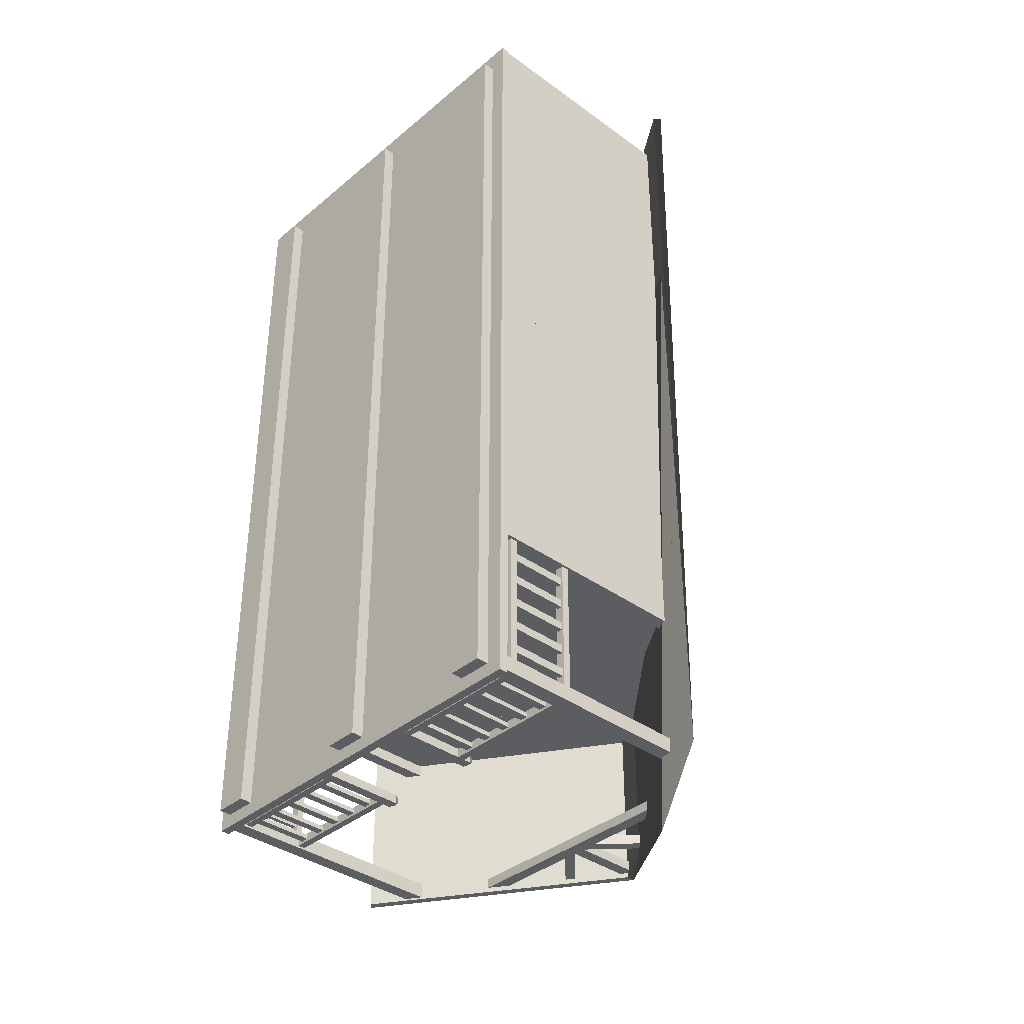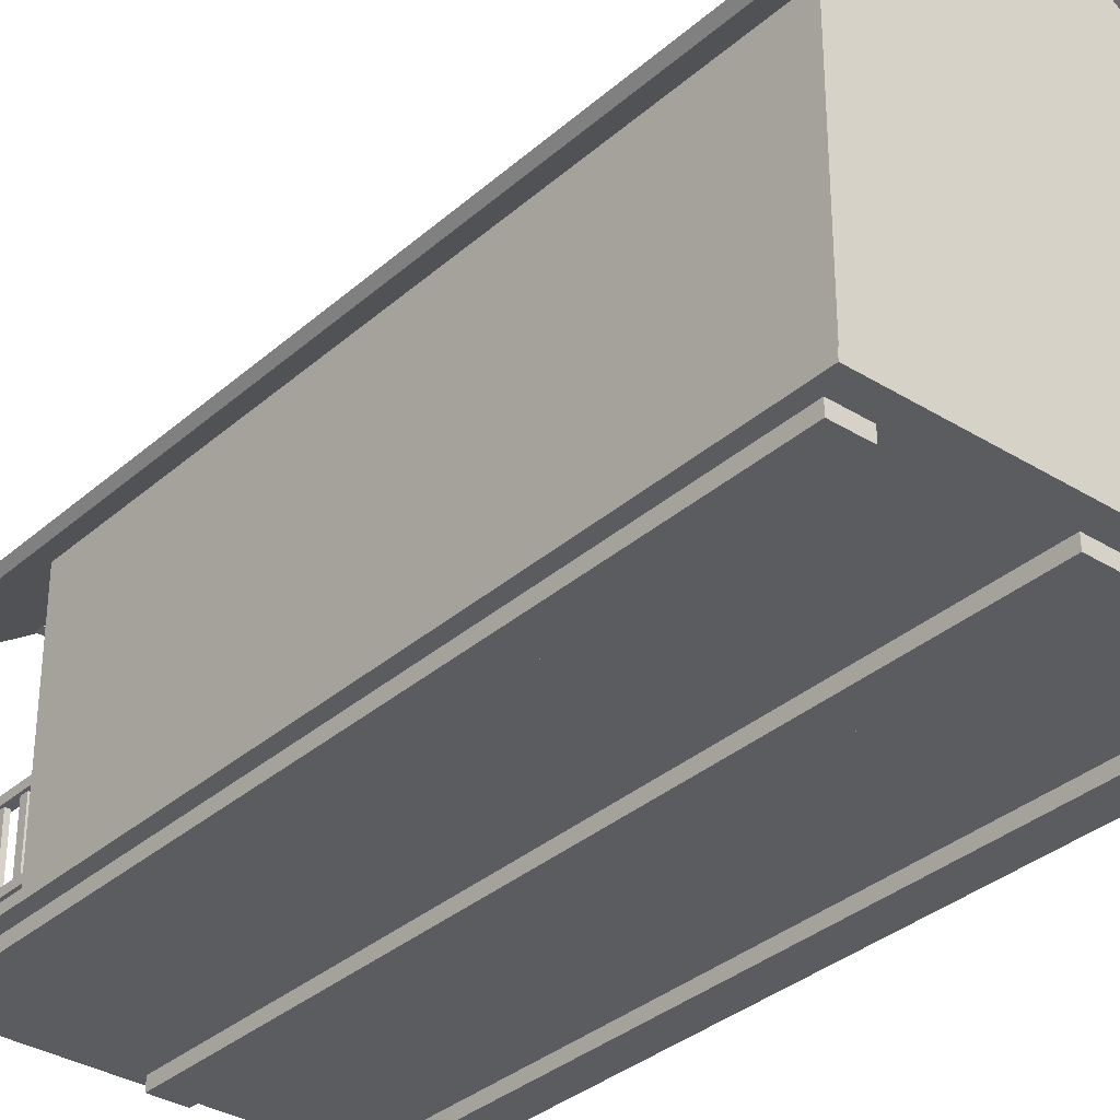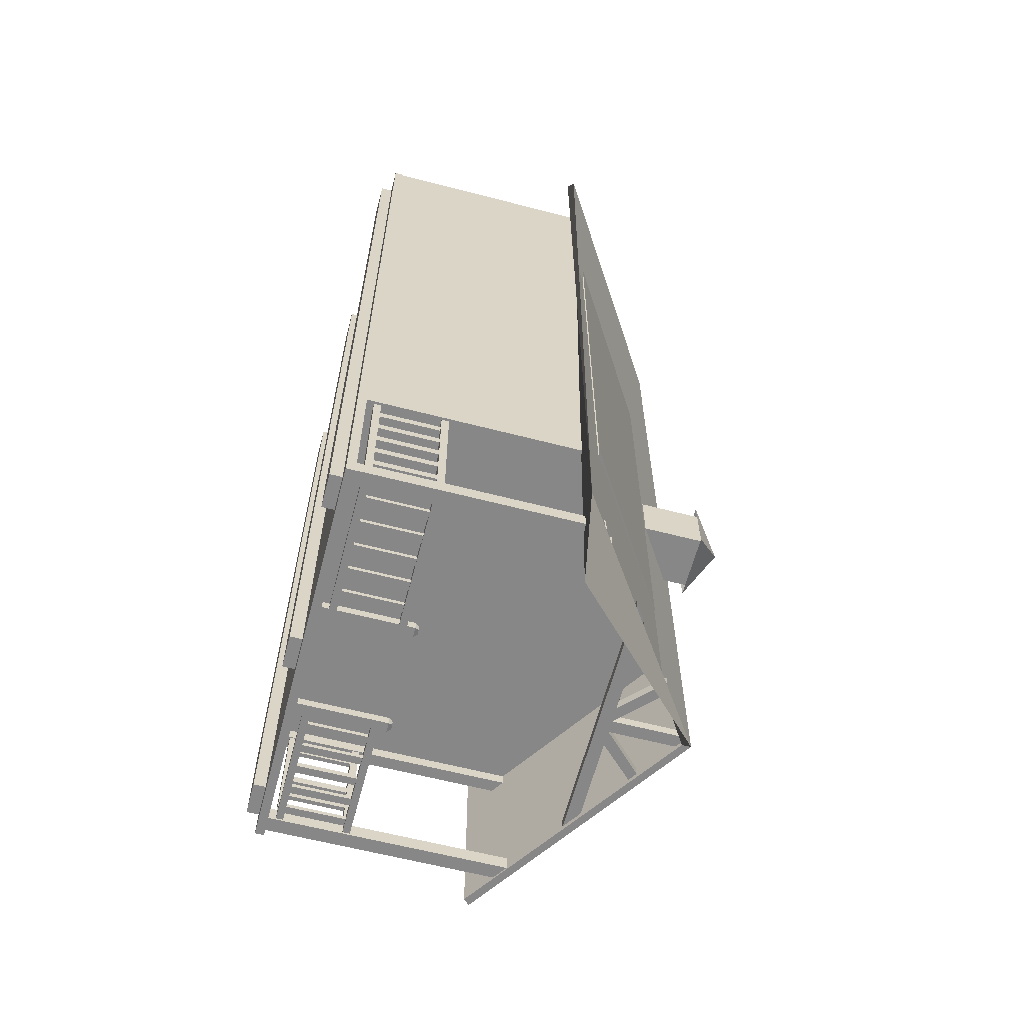
<metadata>
{"format":"obj","ext":"obj","renderer":"f3d","projection":"perspective","resolution":1024,"background":"white","views":[{"elev":-37.2,"azim":47.0,"up":"+Z"},{"elev":-33.7,"azim":-40.2,"up":"+Y"},{"elev":-62.3,"azim":75.3,"up":"+Z"}]}
</metadata>
<code>
o Cottage_House
v -27.74 -0.2232 45.83
v 28.3 -0.2232 45.83
v 28.3 1.002 45.83
v -27.74 1.002 45.83
v 28.3 1.002 -68.11
v -27.74 1.002 -68.11
v 28.3 -0.2232 -68.11
v -27.74 -0.2232 -68.11
v -17.61 39.26 -65.8
v -15.12 41.01 -65.8
v -2.955 41.01 -65.8
v -2.955 39.26 -65.8
v -0.856 39.26 -65.8
v -0.856 41.01 -65.8
v 0.8397 41.01 -65.8
v 0.8397 39.26 -65.8
v 2.927 41.01 -65.8
v 2.927 39.26 -65.8
v -2.955 41.01 -67.15
v -15.12 41.01 -67.15
v -2.955 39.26 -67.15
v -17.61 39.26 -67.15
v -0.856 41.01 -67.15
v 0.8397 41.01 -67.15
v 0.8397 39.26 -67.15
v -0.856 39.26 -67.15
v 2.927 41.01 -67.15
v 2.927 39.26 -67.15
v 15.57 41.01 -65.8
v 15.57 41.01 -67.15
v 18.36 39.26 -67.15
v 18.36 39.26 -65.8
v -0.856 50.7 -65.8
v 0.8397 50.7 -65.8
v 0.8397 50.7 -67.15
v -0.856 50.7 -67.15
v 6.595 46.62 -65.8
v 8.311 46.2 -65.8
v 8.311 46.2 -67.15
v 6.595 46.62 -67.15
v -7.892 46.08 -65.8
v -6.443 46.58 -65.8
v -6.443 46.58 -67.15
v -7.892 46.08 -67.15
v 21.47 -1.919 42.61
v 26.12 -1.919 42.61
v 26.12 -0.264 42.61
v 21.47 -0.264 42.61
v 21.47 -0.264 -66.3
v 26.12 -0.264 -66.3
v 26.12 -1.919 -66.3
v 21.47 -1.919 -66.3
v -2.322 -1.919 42.61
v 2.325 -1.919 42.61
v 2.325 -0.264 42.61
v -2.322 -0.264 42.61
v -2.322 -0.264 -66.3
v 2.325 -0.264 -66.3
v 2.325 -1.919 -66.3
v -2.322 -1.919 -66.3
v -25.96 -1.919 42.61
v -21.31 -1.919 42.61
v -21.31 -0.264 42.61
v -25.96 -0.264 42.61
v -25.96 -0.264 -66.3
v -21.31 -0.264 -66.3
v -21.31 -1.919 -66.3
v -25.96 -1.919 -66.3
v 32.5 29.34 48.78
v 0.02771 50.65 48.78
v 0.02771 50.65 -67.81
v 32.5 29.34 -67.81
v 25.76 30 -77.9
v 0.0293 51.89 -67.81
v 0.0293 51.89 48.78
v 33.31 30.18 48.78
v -31.64 29.42 48.78
v -31.64 29.42 -67.81
v -32.45 30.25 -67.81
v -32.45 30.25 48.78
v 28.21 32.37 -45.71
v 6.636 46.37 -45.71
v 6.636 45.58 -45.71
v 6.631 35.54 -45.71
v 6.63 32.37 -45.71
v -27.61 32.37 -45.71
v -27.61 32.37 45.83
v -6.701 46.2 45.83
v 0.02901 50.66 45.83
v 0.02901 50.66 -45.71
v -6.679 46.22 -45.71
v -6.674 32.37 45.83
v -6.68 35.57 45.83
v -6.7 45.52 45.83
v 28.21 32.37 45.83
v 6.642 46.36 45.83
v -6.679 45.56 -45.71
v -6.673 32.37 -45.71
v -6.674 35.57 -45.71
v 5.081 36.71 -45.71
v 5.085 44.41 -45.71
v -5.123 44.39 -45.71
v -5.12 36.74 -45.71
v 6.642 45.58 45.83
v 6.637 32.37 45.83
v 6.638 35.54 45.83
v -5.125 36.73 45.83
v 5.086 36.71 45.83
v 5.089 44.41 45.83
v -5.14 44.36 45.83
v -6.67 0.5859 -45.71
v -6.67 6.386 -45.71
v -11.42 6.386 -45.71
v -23.1 6.386 -45.71
v -27.66 6.386 -45.71
v -27.66 0.5859 -45.71
v -6.67 6.386 45.83
v -27.66 6.386 45.83
v -27.66 0.5859 45.83
v -6.67 0.5859 45.83
v -27.66 6.386 -29.71
v -27.66 6.386 -15.75
v -27.66 6.386 16.19
v -27.66 6.386 29.86
v 28.16 6.386 29.86
v 28.16 6.386 45.83
v 28.16 0.5859 45.83
v 28.16 0.5859 -45.71
v 28.16 6.386 -45.71
v 28.16 6.386 -29.71
v 28.16 6.386 -15.75
v 28.16 6.386 16.19
v 28.16 32.37 29.86
v 28.16 32.37 45.83
v 28.16 23.27 45.83
v 28.16 23.27 29.86
v 28.16 23.27 16.19
v 28.16 23.27 -15.75
v 28.16 23.27 -29.71
v 28.16 23.27 -45.71
v 28.16 32.37 -45.71
v 28.16 32.37 -29.71
v 28.16 32.37 -15.75
v 28.16 32.37 16.19
v -27.66 32.37 45.83
v -27.66 23.27 45.83
v -6.67 23.27 45.83
v 6.644 23.27 45.83
v -27.66 23.27 29.86
v -27.66 23.27 16.19
v -27.66 23.27 -15.75
v -27.66 23.27 -29.71
v -27.66 23.27 -45.71
v -27.66 32.37 -45.71
v -27.66 32.37 -29.71
v -27.66 32.37 -15.75
v -27.66 32.37 16.19
v -27.66 32.37 29.86
v -23.1 23.27 -45.71
v -11.42 23.27 -45.71
v -6.67 23.27 -45.71
v 6.644 23.27 -45.71
v 11.66 23.27 -45.71
v 23.16 23.27 -45.71
v 23.16 6.386 -45.71
v 11.66 6.386 -45.71
v 6.644 6.386 -45.71
v 6.644 0.5859 -45.71
v 6.644 6.386 45.83
v 6.644 0.5859 45.83
v 27.86 11.05 -65.54
v 26.63 11.05 -65.54
v 26.63 11.05 -47.24
v 27.86 11.05 -47.24
v 26.63 12.05 -65.54
v 26.63 12.05 -47.24
v 27.86 12.05 -65.54
v 27.86 12.05 -47.24
v 27.86 2.022 -65.54
v 26.63 2.022 -65.54
v 26.63 2.022 -47.24
v 27.86 2.022 -47.24
v 26.63 2.99 -65.54
v 26.63 2.99 -47.24
v 27.86 2.99 -65.54
v 27.86 2.99 -47.24
v 27.57 2.889 -63.88
v 27.57 2.889 -62.77
v 27.57 11.18 -62.77
v 27.57 11.18 -63.88
v 26.96 11.18 -63.88
v 26.96 11.18 -62.77
v 26.96 2.889 -62.77
v 26.96 2.889 -63.88
v 27.57 2.889 -60.43
v 27.57 2.889 -59.31
v 27.57 11.18 -59.31
v 27.57 11.18 -60.43
v 26.96 11.18 -60.43
v 26.96 11.18 -59.31
v 26.96 2.889 -59.31
v 26.96 2.889 -60.43
v 27.57 2.889 -56.97
v 27.57 2.889 -55.85
v 27.57 11.18 -55.85
v 27.57 11.18 -56.97
v 26.96 11.18 -56.97
v 26.96 11.18 -55.85
v 26.96 2.889 -55.85
v 26.96 2.889 -56.97
v 27.57 2.889 -53.51
v 27.57 2.889 -52.39
v 27.57 11.18 -52.39
v 27.57 11.18 -53.51
v 26.96 11.18 -53.51
v 26.96 11.18 -52.39
v 26.96 2.889 -52.39
v 26.96 2.889 -53.51
v 27.57 2.889 -50.05
v 27.57 2.889 -48.93
v 27.57 11.18 -48.93
v 27.57 11.18 -50.05
v 26.96 11.18 -50.05
v 26.96 11.18 -48.93
v 26.96 2.889 -48.93
v 26.96 2.889 -50.05
v 6.772 0.7513 -66.04
v 8.154 0.7513 -66.04
v 8.154 2.022 -66.04
v 8.154 2.99 -66.04
v 8.154 11.05 -66.04
v 8.154 12.05 -66.04
v 8.154 13.13 -66.04
v 6.772 13.13 -66.04
v 7.072 13.65 -66.31
v 7.072 13.65 -67
v 7.855 13.65 -67
v 7.855 13.65 -66.31
v 8.154 2.022 -67.27
v 8.154 2.99 -67.27
v 8.154 11.05 -67.27
v 8.154 12.05 -67.27
v 8.154 13.13 -67.27
v 6.772 13.13 -67.27
v 6.772 0.7513 -67.27
v 8.154 0.7513 -67.27
v 26.14 11.05 -66.04
v 26.14 11.05 -67.27
v 26.14 12.05 -67.27
v 26.14 12.05 -66.04
v 26.14 2.022 -66.04
v 26.14 2.022 -67.27
v 26.14 2.99 -67.27
v 26.14 2.99 -66.04
v 9.777 2.889 -66.33
v 9.777 11.18 -66.33
v 10.87 11.18 -66.33
v 10.87 2.889 -66.33
v 9.777 11.18 -66.94
v 9.777 2.889 -66.94
v 10.87 2.889 -66.94
v 10.87 11.18 -66.94
v 13.18 2.889 -66.33
v 13.18 11.18 -66.33
v 14.27 11.18 -66.33
v 14.27 2.889 -66.33
v 13.18 11.18 -66.94
v 13.18 2.889 -66.94
v 14.27 2.889 -66.94
v 14.27 11.18 -66.94
v 16.58 2.889 -66.33
v 16.58 11.18 -66.33
v 17.67 11.18 -66.33
v 17.67 2.889 -66.33
v 16.58 11.18 -66.94
v 16.58 2.889 -66.94
v 17.67 2.889 -66.94
v 17.67 11.18 -66.94
v 19.98 2.889 -66.33
v 19.98 11.18 -66.33
v 21.07 11.18 -66.33
v 21.07 2.889 -66.33
v 19.98 11.18 -66.94
v 19.98 2.889 -66.94
v 21.07 2.889 -66.94
v 21.07 11.18 -66.94
v 23.38 2.889 -66.33
v 23.38 11.18 -66.33
v 24.47 11.18 -66.33
v 24.47 2.889 -66.33
v 23.38 11.18 -66.94
v 23.38 2.889 -66.94
v 24.47 2.889 -66.94
v 24.47 11.18 -66.94
v -6.698 0.7513 -66.04
v -6.698 13.13 -66.04
v -8.079 13.13 -66.04
v -8.079 12.05 -66.04
v -8.079 11.05 -66.04
v -8.079 2.99 -66.04
v -8.079 2.022 -66.04
v -8.079 0.7513 -66.04
v -6.997 13.65 -66.31
v -7.78 13.65 -66.31
v -7.78 13.65 -67
v -6.997 13.65 -67
v -8.079 2.022 -67.27
v -8.079 0.7513 -67.27
v -6.698 0.7513 -67.27
v -6.698 13.13 -67.27
v -8.079 13.13 -67.27
v -8.079 12.05 -67.27
v -8.079 11.05 -67.27
v -8.079 2.99 -67.27
v -26.06 11.05 -67.27
v -26.06 11.05 -66.04
v -26.06 12.05 -67.27
v -26.06 12.05 -66.04
v -26.06 2.022 -67.27
v -26.06 2.022 -66.04
v -26.06 2.99 -67.27
v -26.06 2.99 -66.04
v -9.702 2.889 -66.33
v -10.8 2.889 -66.33
v -10.8 11.18 -66.33
v -9.702 11.18 -66.33
v -9.702 11.18 -66.94
v -10.8 11.18 -66.94
v -10.8 2.889 -66.94
v -9.702 2.889 -66.94
v -13.1 2.889 -66.33
v -14.2 2.889 -66.33
v -14.2 11.18 -66.33
v -13.1 11.18 -66.33
v -13.1 11.18 -66.94
v -14.2 11.18 -66.94
v -14.2 2.889 -66.94
v -13.1 2.889 -66.94
v -16.5 2.889 -66.33
v -17.6 2.889 -66.33
v -17.6 11.18 -66.33
v -16.5 11.18 -66.33
v -16.5 11.18 -66.94
v -17.6 11.18 -66.94
v -17.6 2.889 -66.94
v -16.5 2.889 -66.94
v -19.9 2.889 -66.33
v -21 2.889 -66.33
v -21 11.18 -66.33
v -19.9 11.18 -66.33
v -19.9 11.18 -66.94
v -21 11.18 -66.94
v -21 2.889 -66.94
v -19.9 2.889 -66.94
v -23.3 2.889 -66.33
v -24.4 2.889 -66.33
v -24.4 11.18 -66.33
v -23.3 11.18 -66.33
v -23.3 11.18 -66.94
v -24.4 11.18 -66.94
v -24.4 2.889 -66.94
v -23.3 2.889 -66.94
v -26 11.05 -65.54
v -27.23 11.05 -65.54
v -27.23 11.05 -47.24
v -26 11.05 -47.24
v -27.23 12.05 -65.54
v -27.23 12.05 -47.24
v -26 12.05 -65.54
v -26 12.05 -47.24
v -26 2.022 -65.54
v -27.23 2.022 -65.54
v -27.23 2.022 -47.24
v -26 2.022 -47.24
v -27.23 2.99 -65.54
v -27.23 2.99 -47.24
v -26 2.99 -65.54
v -26 2.99 -47.24
v -26.29 2.889 -63.88
v -26.29 2.889 -62.77
v -26.29 11.18 -62.77
v -26.29 11.18 -63.88
v -26.9 11.18 -63.88
v -26.9 11.18 -62.77
v -26.9 2.889 -62.77
v -26.9 2.889 -63.88
v -26.29 2.889 -60.43
v -26.29 2.889 -59.31
v -26.29 11.18 -59.31
v -26.29 11.18 -60.43
v -26.9 11.18 -60.43
v -26.9 11.18 -59.31
v -26.9 2.889 -59.31
v -26.9 2.889 -60.43
v -26.29 2.889 -56.97
v -26.29 2.889 -55.85
v -26.29 11.18 -55.85
v -26.29 11.18 -56.97
v -26.9 11.18 -56.97
v -26.9 11.18 -55.85
v -26.9 2.889 -55.85
v -26.9 2.889 -56.97
v -26.29 2.889 -53.51
v -26.29 2.889 -52.39
v -26.29 11.18 -52.39
v -26.29 11.18 -53.51
v -26.9 11.18 -53.51
v -26.9 11.18 -52.39
v -26.9 2.889 -52.39
v -26.9 2.889 -53.51
v -26.29 2.889 -50.05
v -26.29 2.889 -48.93
v -26.29 11.18 -48.93
v -26.29 11.18 -50.05
v -26.9 11.18 -50.05
v -26.9 11.18 -48.93
v -26.9 2.889 -48.93
v -26.9 2.889 -50.05
v 26 0.9966 -65.46
v 28.04 0.9966 -65.46
v 28.04 32.49 -65.46
v 26 33.77 -65.46
v 26 33.77 -67.54
v 26 0.9966 -67.54
v 28.04 0.9966 -67.54
v 28.04 32.49 -67.54
v -25.24 0.9966 -67.54
v -27.27 0.9966 -67.54
v -27.27 32.49 -67.54
v -25.24 33.77 -67.54
v -25.24 33.77 -65.46
v -25.24 0.9966 -65.46
v -27.27 0.9966 -65.46
v -27.27 32.49 -65.46
v 26.43 33.33 -47.29
v 26.43 0.7706 -47.29
v 28.2 0.7706 -47.29
v 28.2 32.3 -47.29
v 28.2 0.7706 -45.69
v 28.2 32.3 -45.69
v 26.43 0.7706 -45.69
v 26.43 33.33 -45.69
v -25.88 0.7706 -47.29
v -27.65 0.7706 -47.29
v -27.65 32.3 -47.29
v -25.88 33.33 -47.29
v -27.65 0.7706 -45.69
v -27.65 32.3 -45.69
v -25.88 0.7706 -45.69
v -25.88 33.33 -45.69
v 2.334 50.28 -21.13
v 9.929 45.25 -21.13
v 9.929 53.73 -21.13
v 2.334 53.73 -21.13
v 2.334 53.73 -28.69
v 2.334 50.28 -28.69
v 9.929 45.25 -28.69
v 9.929 53.73 -28.69
v 1.333 53.37 -29.51
v 1.333 53.37 -20.19
v 5.996 57.39 -24.85
v 10.66 53.37 -20.19
v 10.66 53.37 -29.51
f 1 2 3 4
f 4 3 5 6
f 6 5 7 8
f 8 7 2 1
f 2 7 5 3
f 8 1 4 6
f 10 11 19 20
f 17 29 30 27
f 15 24 35 34
f 23 14 33 36
f 17 27 39 38
f 24 15 37 40
f 14 23 43 42
f 19 11 41 44
f 45 46 47 48
f 49 50 51 52
f 52 51 46 45
f 46 51 50 47
f 52 45 48 49
f 53 54 55 56
f 57 58 59 60
f 60 59 54 53
f 54 59 58 55
f 60 53 56 57
f 61 62 63 64
f 65 66 67 68
f 68 67 62 61
f 62 67 66 63
f 68 61 64 65
f 69 70 71 72
f 72 73 74 71
f 73 74 75 76
f 76 75 70 69
f 76 69 72 73
f 70 77 78 71
f 71 74 79 78
f 74 79 80 75
f 75 80 77 70
f 77 80 79 78
f 86 87 88 89 90 91
f 95 81 82 90 89 96
f 171 172 173 174
f 172 175 176 173
f 175 177 178 176
f 177 178 174 171
f 179 180 181 182
f 180 183 184 181
f 183 185 186 184
f 185 186 182 179
f 187 188 189 190
f 191 192 193 194
f 188 193 192 189
f 194 187 190 191
f 195 196 197 198
f 199 200 201 202
f 196 201 200 197
f 202 195 198 199
f 203 204 205 206
f 207 208 209 210
f 204 209 208 205
f 210 203 206 207
f 211 212 213 214
f 215 216 217 218
f 212 217 216 213
f 218 211 214 215
f 219 220 221 222
f 223 224 225 226
f 220 225 224 221
f 226 219 222 223
f 235 236 237 238
f 228 229 239 246
f 245 244 234 227
f 234 233 238 235
f 233 238 237 243
f 243 237 236 244
f 244 236 235 234
f 232 233 243 242
f 230 231 241 240
f 231 247 248 241
f 242 249 250 232
f 229 251 252 239
f 240 253 254 230
f 255 256 257 258
f 259 260 261 262
f 258 257 262 261
f 260 259 256 255
f 263 264 265 266
f 267 268 269 270
f 266 265 270 269
f 268 267 264 263
f 271 272 273 274
f 275 276 277 278
f 274 273 278 277
f 276 275 272 271
f 279 280 281 282
f 283 284 285 286
f 282 281 286 285
f 284 283 280 279
f 287 288 289 290
f 291 292 293 294
f 290 289 294 293
f 292 291 288 287
f 303 304 305 306
f 302 308 307 301
f 309 295 296 310
f 296 303 304 297
f 297 311 305 304
f 311 310 306 305
f 310 296 303 306
f 298 312 311 297
f 300 314 313 299
f 299 313 315 316
f 312 298 318 317
f 301 307 319 320
f 314 300 322 321
f 323 324 325 326
f 327 328 329 330
f 324 329 328 325
f 330 323 326 327
f 331 332 333 334
f 335 336 337 338
f 332 337 336 333
f 338 331 334 335
f 339 340 341 342
f 343 344 345 346
f 340 345 344 341
f 346 339 342 343
f 347 348 349 350
f 351 352 353 354
f 348 353 352 349
f 354 347 350 351
f 355 356 357 358
f 359 360 361 362
f 356 361 360 357
f 362 355 358 359
f 363 364 365 366
f 364 367 368 365
f 367 369 370 368
f 369 370 366 363
f 371 372 373 374
f 372 375 376 373
f 375 377 378 376
f 377 378 374 371
f 379 380 381 382
f 383 384 385 386
f 380 385 384 381
f 386 379 382 383
f 387 388 389 390
f 391 392 393 394
f 388 393 392 389
f 394 387 390 391
f 395 396 397 398
f 399 400 401 402
f 396 401 400 397
f 402 395 398 399
f 403 404 405 406
f 407 408 409 410
f 404 409 408 405
f 410 403 406 407
f 411 412 413 414
f 415 416 417 418
f 412 417 416 413
f 418 411 414 415
f 419 420 421 422
f 423 424 425 426
f 420 425 426 421
f 424 419 422 423
f 427 428 429 430
f 431 432 433 434
f 428 433 434 429
f 432 427 430 431
f 435 436 437 438
f 439 437 438 440
f 436 441 442 435
f 443 444 445 446
f 444 447 448 445
f 449 443 446 450
f 451 452 453 454
f 455 456 457 458
f 452 457 458 453
f 456 451 454 455
f 459 460 461
f 460 462 461
f 462 463 461
f 463 459 461
f 9 10 11 12
f 13 14 15 16
f 16 15 17 18
f 20 19 21 22
f 23 24 25 26
f 24 27 28 25
f 22 21 12 9
f 26 25 16 13
f 25 28 18 16
f 21 19 23 26
f 12 21 26 13
f 11 14 13 12
f 28 27 30 31
f 18 28 31 32
f 17 29 32 18
f 14 33 34 15
f 24 23 36 35
f 15 37 38 17
f 27 24 40 39
f 11 41 42 14
f 23 19 44 43
f 81 82 83 84 85
f 87 92 93 94 88
f 83 82 90 91 97
f 98 99 97 91 86
f 100 101 102 103
f 85 84 99 98
f 94 104 96 89 88
f 105 95 96 104 106
f 92 105 106 93
f 107 108 109 110
f 84 100 103 99
f 99 103 102 97
f 97 102 101 83
f 83 101 100 84
f 93 106 108 107
f 106 104 109 108
f 104 94 110 109
f 94 93 107 110
f 111 112 113 114 115 116
f 117 118 119 120
f 116 115 121 122 123 124 118 119
f 125 126 127 128 129 130 131 132
f 133 134 135 136 137 138 139 140 141 142 143 144
f 134 145 146 147 148 135
f 149 150 151 152 153 154 155 156 157 158 145 146
f 159 160 161 162 163 164 140 141 154 153
f 128 129 165 166 167 168
f 126 169 170 127
f 167 162 161 112 111 168
f 117 120 170 169 148 147
f 126 125 136 135
f 135 148 169 126
f 147 146 118 117
f 124 149 146 118
f 159 153 115 114
f 163 162 167 166
f 129 140 164 165
f 164 163 166 165
f 112 161 160 113
f 160 159 114 113
f 115 153 152 121
f 139 130 129 140
f 121 152 151 122
f 138 131 130 139
f 122 151 150 123
f 137 132 131 138
f 123 150 149 124
f 136 125 132 137
f 227 228 229 230 231 232 233 234
f 239 240 241 242 243 244 245 246
f 241 248 249 242
f 232 231 247 250
f 239 252 253 240
f 230 229 251 254
f 295 296 297 298 299 300 301 302
f 307 308 309 310 311 312 313 314
f 313 312 317 315
f 298 318 316 299
f 307 314 321 319
f 300 322 320 301

</code>
